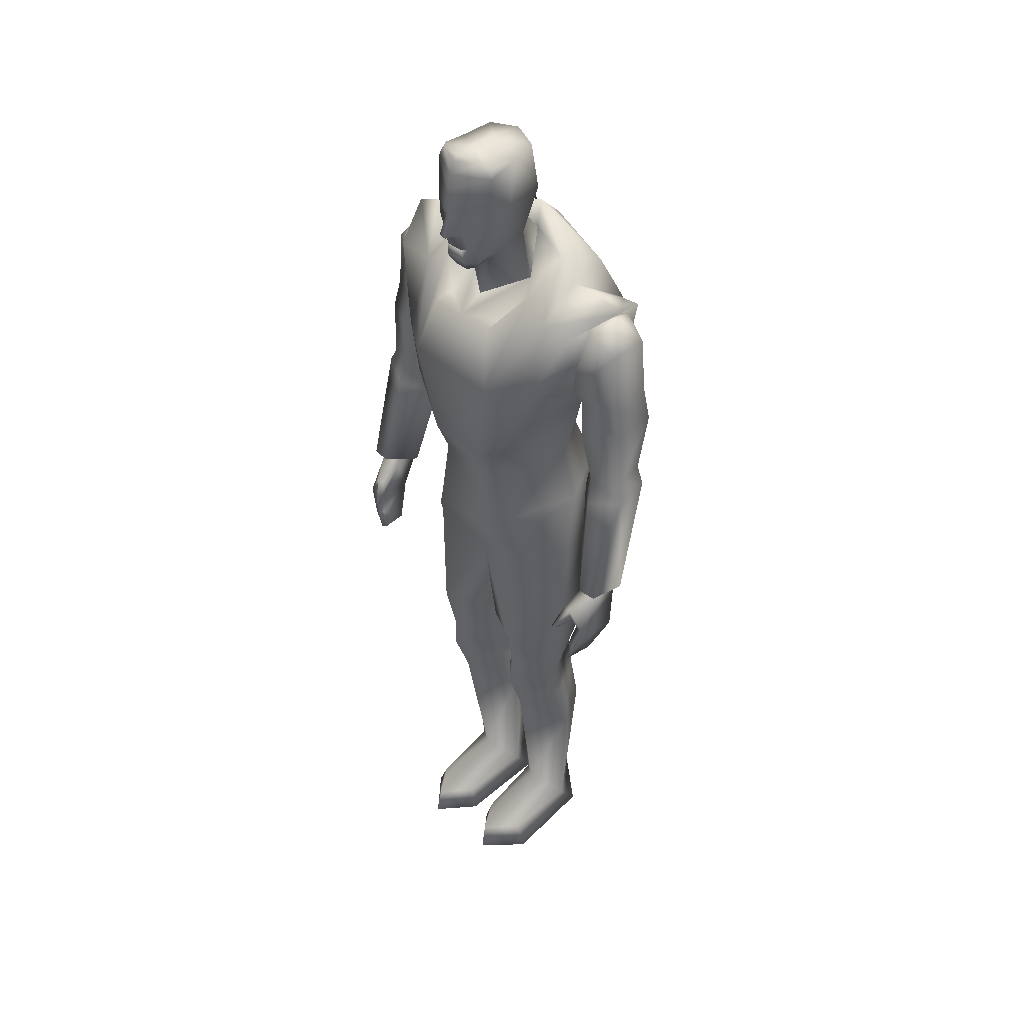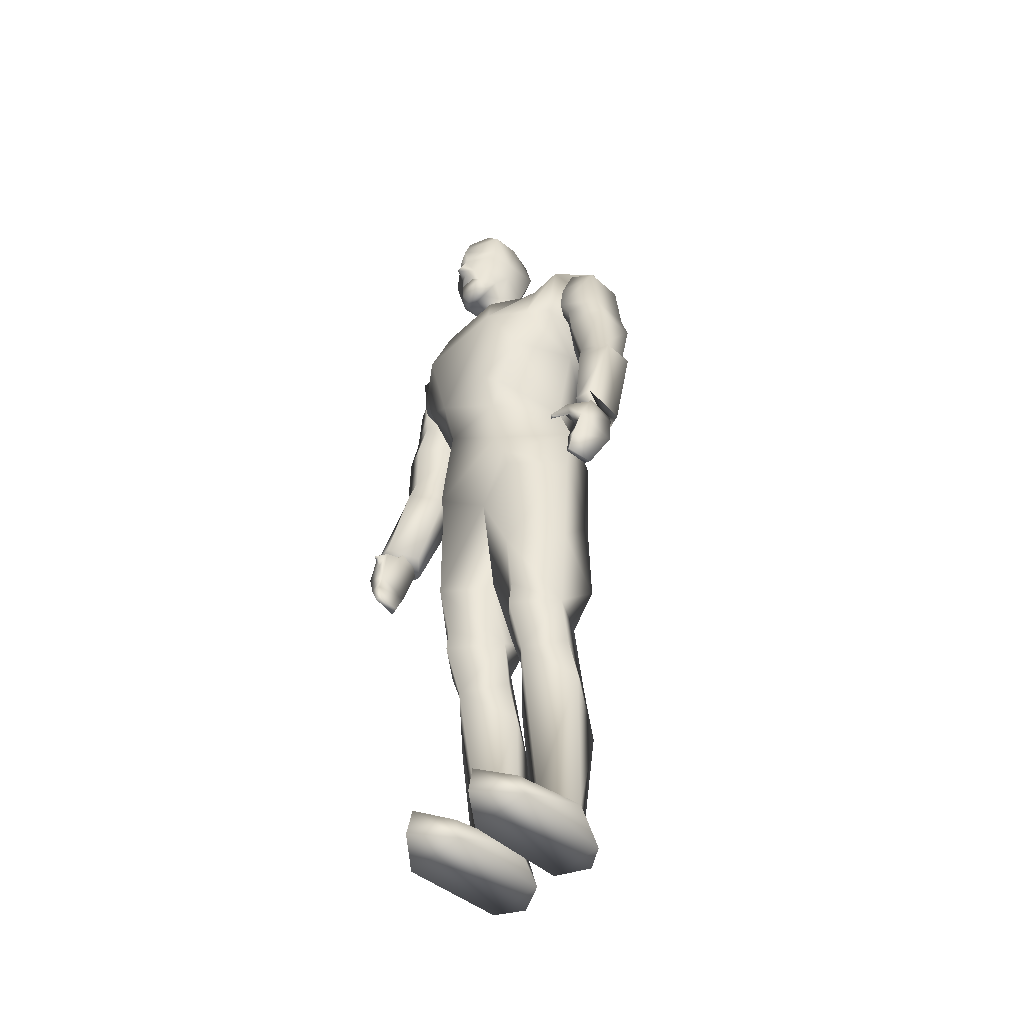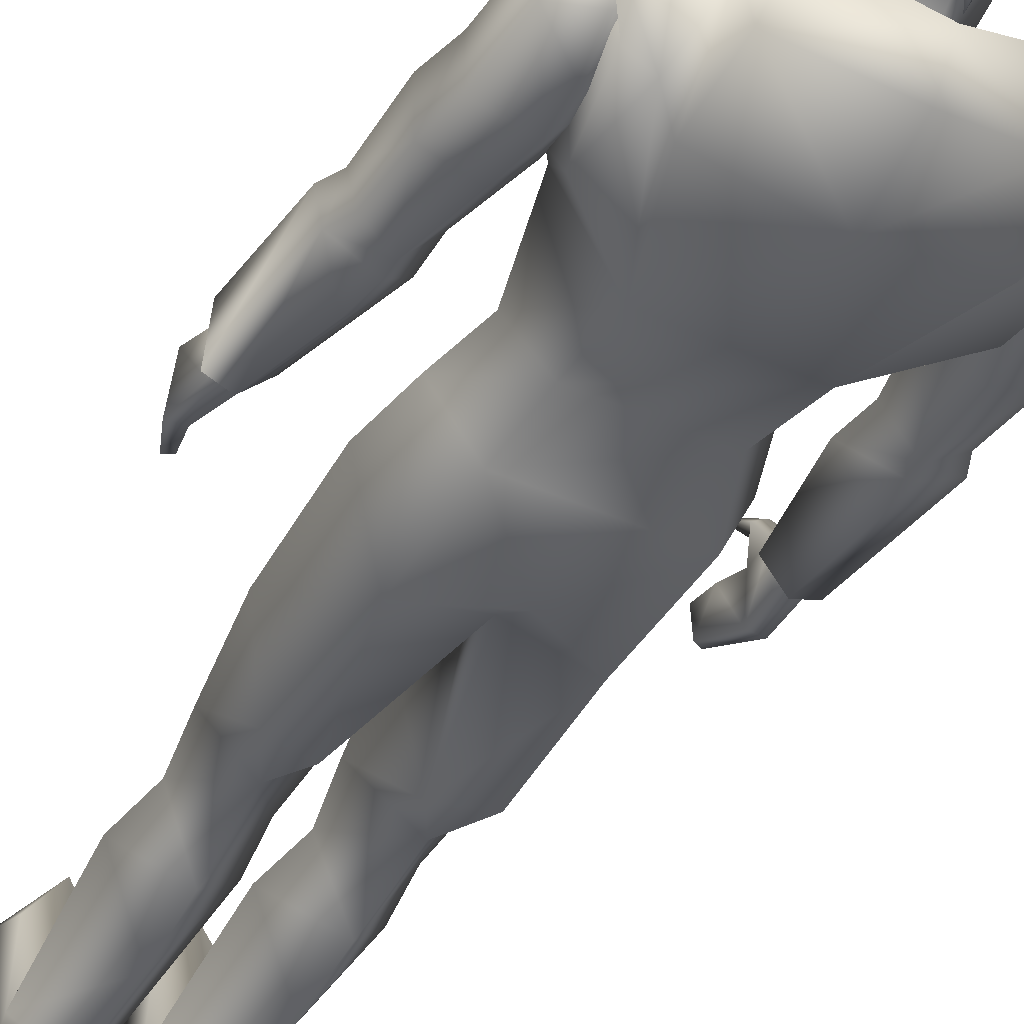
<metadata>
{"format":"obj","ext":"obj","renderer":"f3d","projection":"perspective","resolution":1024,"background":"white","views":[{"elev":42.6,"azim":44.9,"up":"+Y"},{"elev":-50.0,"azim":45.7,"up":"+Y"},{"elev":-43.5,"azim":151.8,"up":"+Z"}]}
</metadata>
<code>
o DM_Face.bmp_DM_Face.bmp-geometry
v -1.696 72.57 5.316
v -0.0261 72.46 6.045
v -0.0361 72.75 5.691
v 1.664 72.61 5.327
v -0.0761 71.51 6.345
v 2.634 71.64 5.061
v -0.0461 70.43 6.648
v 2.324 69.64 5.121
v 0.3683 68.69 6.735
v 1.974 68.58 5.515
v 0.1839 68.44 6.66
v 0.8038 66.89 6.206
v 0.3039 66.93 7.269
v 0.0139 66.63 7.089
v -0.3261 66.93 7.269
v -0.8062 66.88 6.196
v -0.1761 68.43 6.679
v -2.126 68.62 5.538
v -0.5017 68.74 6.735
v -2.516 69.63 5.15
v -2.486 71.61 5.062
v 0.0239 72.97 4.359
v -2.266 72.39 4.652
v -2.626 71.96 2.655
v -2.746 68.78 3.294
v -2.806 69.17 0.4821
v -2.306 65.59 1.464
v -0.0461 69.17 -0.5563
v -0.0461 65.84 -0.3255
v 2.154 65.54 1.46
v 2.534 61.57 1.028
v 1.444 64.25 3.411
v -0.0761 60.21 3.656
v -1.466 64.27 3.426
v -2.606 61.6 1.017
v 0.896 63.63 5.068
v 2.006 65.09 4.538
v 2.494 66.55 3.446
v 2.664 68.75 3.295
v 2.664 69.1 0.4821
v 2.554 72.16 2.649
v 1.924 72.21 0.4187
v -0.0161 72.9 2.292
v -0.0561 72.44 -0.2872
v -2.146 72.25 0.4297
v 1.526 64.34 5.168
v 0.536 63.54 5.528
v 0.876 64.46 6.058
v -0.554 63.54 5.528
v -0.844 64.45 6.058
v -1.534 64.36 5.188
v -1.126 65.5 5.766
v -2.114 65.15 4.538
v -2.066 67.27 5.586
v 0.0439 65.47 4.957
v 0.5839 65.65 4.997
v 0.6539 65.57 6.203
v 1.064 65.51 5.779
v 0.626 65.58 6.208
v -0.614 65.59 6.208
v -0.5261 65.58 4.978
v -0.6661 65.58 6.206
v -0.0161 65.56 6.251
v 0.2139 67.02 -0.113
v -0.1053 67.36 -1.425
v -0.0861 67.22 -0.0551
v -0.3361 67.01 -0.0938
v -0.5053 66.47 -1.095
v 0.3647 66.48 -1.105
v -0.0753 65.57 -2.275
v -2.566 66.58 3.432
v -0.854 63.61 4.998
v 2.354 72.36 4.632
v -0.0061 66.55 6.513
v 1.934 67.25 5.59
v -0.9861 65.47 5.239
v -0.3761 65.48 5.979
v -0.9461 65.68 5.287
v -0.3561 65.7 5.979
v 0.4039 65.49 5.991
v 0.3939 65.7 5.979
v 0.9339 65.68 5.287
v -0.954 65.52 5.228
v -0.384 65.5 6.028
v -0.994 65.73 5.078
v -0.414 65.81 6.088
v 0.406 65.5 6.028
v 0.516 65.81 6.078
v 0.986 65.73 5.078
v -0.0861 63.09 -2.356
v 0.9739 65.47 5.239
v 0.956 65.52 5.218
f 1 2 3
f 3 2 4
f 2 5 4
f 4 5 6
f 5 7 6
f 6 7 8
f 7 9 8
f 8 9 10
f 9 11 10
f 10 11 12
f 11 13 12
f 12 13 14
f 13 15 14
f 14 15 16
f 15 17 16
f 16 17 18
f 17 19 18
f 18 19 20
f 19 7 20
f 20 7 21
f 7 5 21
f 21 5 1
f 5 2 1
f 4 22 3
f 3 22 1
f 22 23 1
f 1 23 21
f 23 24 21
f 21 24 25
f 24 26 25
f 25 26 27
f 26 28 27
f 27 28 29
f 28 30 29
f 29 30 31
f 30 32 31
f 31 32 33
f 32 34 33
f 33 34 35
f 34 27 35
f 35 27 29
f 36 32 37
f 37 32 38
f 32 30 38
f 38 30 39
f 30 40 39
f 39 40 41
f 40 42 41
f 41 42 43
f 42 44 43
f 43 44 45
f 44 28 45
f 45 28 26
f 37 46 36
f 36 46 47
f 46 48 47
f 47 48 49
f 48 50 49
f 49 50 51
f 50 52 51
f 51 52 53
f 52 54 53
f 55 56 57
f 55 58 56
f 55 59 58
f 55 60 59
f 55 61 60
f 55 52 61
f 55 62 52
f 55 63 62
f 55 57 63
f 64 65 66
f 66 65 67
f 65 68 67
f 67 68 64
f 68 69 64
f 64 69 65
f 69 70 65
f 65 70 68
f 70 69 68
f 20 25 18
f 18 25 54
f 25 71 54
f 54 71 53
f 71 34 53
f 53 34 72
f 34 32 72
f 72 32 36
f 26 24 45
f 45 24 43
f 24 22 43
f 43 22 41
f 22 73 41
f 41 73 6
f 73 4 6
f 74 57 12
f 74 63 57
f 74 62 63
f 74 16 62
f 74 14 16
f 74 12 14
f 58 12 57
f 58 75 12
f 58 37 75
f 58 46 37
f 58 48 46
f 58 59 48
f 39 75 38
f 39 10 75
f 39 8 10
f 39 6 8
f 39 41 6
f 76 77 78
f 78 77 79
f 77 80 79
f 79 80 81
f 80 82 81
f 83 84 85
f 85 84 86
f 84 87 86
f 86 87 88
f 87 89 88
f 7 19 9
f 9 19 11
f 19 17 11
f 11 17 15
f 62 16 52
f 52 16 54
f 16 18 54
f 30 28 40
f 40 28 42
f 28 44 42
f 59 60 48
f 48 60 50
f 60 52 50
f 34 71 27
f 27 71 25
f 53 72 51
f 51 72 49
f 47 49 36
f 36 49 72
f 35 29 90
f 90 29 31
f 20 21 25
f 73 22 4
f 23 22 24
f 37 38 75
f 12 75 10
f 15 13 11
f 56 58 57
f 61 52 60
f 80 91 82
f 89 87 92
o DM_Base.bmp_DM_Base.bmp-geometry
v 12.04 39.28 3.104
v 12.36 37.26 3.805
v 11.99 38.77 1.144
v 12.34 36.67 1.485
v 12.54 34.34 5.131
v 12.67 33.6 2.091
v 11.87 32.32 5.378
v 11.55 30.76 3.295
v 11.27 30.86 5.34
v 11.02 31.01 3.338
v 10.9 31.04 5.154
v 11.2 32.5 5.248
v 11.51 34.26 4.674
v 11.42 35.16 5.199
v 11.35 36.28 5.44
v 10.58 34.74 6.458
v 10.58 36.14 5.092
v 10.29 34.65 6.244
v 10.63 34.55 6.225
v -11.57 38.72 1.252
v -11.91 36.62 1.599
v -11.93 37.21 3.919
v -12.12 34.29 5.245
v -12.23 33.56 2.202
v -11.42 32.28 5.487
v -11.1 30.72 3.413
v -10.84 30.81 5.45
v -10.59 30.97 3.447
v -10.47 31 5.263
v -10.78 32.47 5.263
v -11.08 34.22 4.777
v -10.99 35.12 5.307
v -10.91 36.24 5.55
v -10.15 34.7 6.562
v -10.16 36.1 5.192
v -9.863 34.6 6.363
v -10.18 34.51 6.342
v 11.43 59.22 -1.414
v 10.11 61.22 0.0663
v 11.43 59.25 1.546
v 9.433 60.45 2.106
v 9.497 61.06 0.0563
v 7.279 60.38 0.0663
v 9.439 60.4 -1.984
v 6.954 55.71 0.0763
v 9.051 57.69 -2.684
v 9.042 55.19 -2.714
v 11.74 54.8 -1.584
v 11.72 54.81 1.636
v 8.81 55.66 3.036
v -8.374 55.61 3.153
v -10.89 59.21 1.663
v -11.15 54.86 1.753
v -11.17 54.86 -1.477
v -10.89 59.19 -1.307
v -8.612 55.14 -2.607
v -8.613 57.64 -2.567
v -6.424 55.71 0.1832
v -9.003 60.36 -1.867
v -6.357 60.08 0.1732
v -9.067 61.02 0.1632
v -9.008 60.41 2.213
v -9.715 61.17 0.1732
v -8.071 44.91 0.9742
v -11.01 37.07 0.8698
v -10.31 44.04 -1.345
v -12.37 46.79 -0.6338
v -12.4 37.15 1.321
v -12.55 46.35 1.958
v -12.36 37.85 4.373
v -11.01 37.91 4.527
v -9.597 37.41 2.222
v -10.26 45.74 3.097
v 10.7 45.78 2.988
v 8.51 44.95 0.8619
v 11.45 37.95 4.419
v 10.02 37.46 2.109
v 11.45 37.11 0.7516
v 12.79 37.89 4.266
v 12.98 46.4 1.842
v 12.83 37.2 1.203
v 12.81 46.83 -0.7479
v 10.75 44.09 -1.455
v 10.44 47.56 -1.744
v 12.27 52.41 -1.674
v 12.21 48.13 -0.8137
v 12.41 47.64 1.726
v 12.3 52.36 1.796
v 10.44 47.71 2.446
v 9.814 51.8 2.936
v 7.635 52.23 0.0863
v 9.296 54.61 2.546
v -8.861 54.57 2.663
v -7.25 52.18 0.1932
v -9.434 51.76 3.043
v -9.995 47.66 2.563
v -11.78 52.31 1.913
v -11.98 47.59 1.833
v -11.75 52.36 -1.567
v -11.77 48.08 -0.6968
v -10 47.5 -1.627
v -3.807 26.92 4.623
v -0.0561 35.1 3.652
v -3.908 36.79 4.592
v -0.1983 26.11 2.563
v -0.5034 21.46 0.7072
v -3.64 22.9 3.741
v -6.284 21.46 0.7518
v -6.759 28.14 1.069
v -6.946 37.01 0.8719
v 3.706 26.93 4.624
v 3.665 36.49 4.588
v 6.854 36.8 0.8918
v 6.536 28.06 1.074
v 5.676 21.51 0.7533
v 3.364 22.91 3.739
v 0.1831 21.48 0.7029
v 0.1373 26.05 2.565
v 7.541 59.88 -3.629
v 6.394 58.78 -4.901
v 5.904 62.23 0.0746
v 4.024 51.56 -4.423
v 8.168 54.97 -3.458
v 9.161 60.33 -3.395
v 10.41 61.88 0.1033
v 8.251 62.71 0.1945
v -3.806 37.85 4.912
v -6.646 41.96 -0.0881
v -3.156 40.02 5.192
v 2.944 40.02 5.202
v 3.634 37.82 4.912
v -2.26 25.15 -3.42
v -4.576 34.72 -3.948
v -0.0562 34.83 -2.798
v -5.065 26 -3.494
v -3.635 22.64 -3.005
v 4.414 34.79 -3.948
v 6.564 41.9 -0.0882
v 4.484 42.57 -4.278
v -0.0662 37.54 -4.798
v -4.646 42.58 -4.268
v -0.0161 58.83 -6.063
v -0.0761 63.51 -4.562
v 5.704 62.64 -3.071
v -5.526 62.66 -3.102
v -6.216 58.8 -4.931
v -3.806 51.58 -4.454
v 0.0339 59.39 5.795
v -2.646 59.41 4.063
v -2.566 59.39 5.785
v -4.086 61.79 3.021
v -2.606 61.6 1.017
v -4.596 64.13 0.1498
v -0.0861 63.09 -2.356
v 0.0239 65.44 -2.626
v 4.824 64.02 0.1835
v 11.67 33.63 2.154
v 11.13 36.51 1.473
v 10.84 37.09 3.544
v -11.24 33.59 2.258
v -10.41 37.05 3.66
v -10.7 36.46 1.589
v 2.15 25.16 -3.423
v 3.354 22.66 -2.997
v 4.974 26.01 -3.496
v -7.352 59.9 -3.655
v -5.896 62.32 0.0416
v -8.221 62.96 0.161
v -10.2 62.03 0.0736
v -9.146 60.35 -3.43
v -8.194 55 -3.493
v 8.671 47.72 0.4563
v 9.709 52.4 -2.524
v -3.276 12.5 -4.847
v -3.421 16.99 -3.99
v -0.3206 14.16 -0.3963
v -6.13 14.11 -0.3541
v -5.248 2.847 -1.051
v -2.863 4.421 -4.016
v -0.8053 2.745 -1.082
v -2.999 2.497 6.942
v -0.799 0.1969 4.542
v -1.359 2.187 4.432
v -0.859 0.1969 -2.828
v -3.249 0.1969 -4.068
v -5.189 0.1969 -2.838
v 10.78 39.05 2.427
v 3.186 12.53 -4.851
v 0.2162 14.19 -0.3985
v 3.21 17 -3.99
v 0.7107 2.761 -1.079
v 2.763 4.441 -4.016
v 5.192 2.773 -1.045
v 6.037 14.13 -0.3535
v 0.7651 0.2169 -2.828
v 3.155 0.2069 -4.068
v 4.975 0.2069 -2.878
v 5.545 0.1869 4.522
v 4.775 2.237 4.462
v 2.915 2.517 6.942
v 5.554 51.04 5.286
v 3.724 55.13 7.058
v 2.464 47.91 6.464
v -2.256 47.92 6.424
v -3.536 55.15 7.027
v -5.356 51.06 5.245
v -6.316 54.94 5.055
v 6.114 60.22 3.455
v 8.685 60.39 3.458
v 6.534 54.92 5.086
v -5.496 45.52 0.2214
v -2.446 44.98 5.112
v 2.504 44.97 5.15
v 5.544 45.47 0.2554
v -3.496 46.33 -3.058
v 3.704 46.25 -3.027
v -3.416 47.19 5
v 3.454 47.4 5.03
v 7.184 52.07 0.2969
v -7.006 52.08 0.2659
v -7.925 55.08 3.668
v -8.678 60.4 3.432
v -5.866 60.26 3.424
v -7.496 53.03 0.1271
v 10.51 46.74 -1.903
v 2.744 59.37 5.815
v 4.264 61.77 3.052
v -9.324 52.35 -2.417
v -8.236 47.67 0.5632
v -10.06 46.69 -1.783
v -10.35 39.01 2.528
v -3.079 0.2469 7.342
v -5.649 0.1669 4.522
v 2.534 61.57 1.028
v 2.634 59.43 4.072
v -0.0761 60.21 3.656
v 9.047 57.73 2.936
v -0.9873 18.05 -0.192
v -3.439 16.9 2.616
v -3.039 4.567 0.6117
v -4.829 2.307 4.462
v -5.638 18.05 -0.1502
v -3.562 20.76 3.96
v -8.619 57.68 3.043
v 3.22 16.91 2.624
v 0.6968 18.06 -0.1882
v 3.256 20.71 3.96
v 5.348 18.07 -0.1531
v 2.705 4.587 0.6117
v 0.6951 0.2169 4.542
v 1.265 2.207 4.432
v 2.985 0.2669 7.342
v 8.003 55.06 3.703
v 7.714 52.85 0.1164
v -11.61 39.23 3.222
f 93 94 95
f 95 94 96
f 94 97 96
f 96 97 98
f 97 99 98
f 98 99 100
f 99 101 100
f 100 101 102
f 101 103 102
f 102 103 104
f 103 99 104
f 104 99 105
f 99 97 105
f 105 97 106
f 97 107 106
f 106 107 108
f 107 109 108
f 108 109 110
f 109 106 110
f 110 106 111
f 106 108 111
f 111 108 110
f 112 113 114
f 114 113 115
f 113 116 115
f 115 116 117
f 116 118 117
f 117 118 119
f 118 120 119
f 119 120 121
f 120 122 121
f 121 122 117
f 122 123 117
f 117 123 115
f 123 124 115
f 115 124 125
f 124 126 125
f 125 126 127
f 126 128 127
f 127 128 124
f 128 129 124
f 124 129 126
f 129 128 126
f 130 131 132
f 132 131 133
f 131 134 133
f 133 134 135
f 134 136 135
f 135 136 137
f 136 138 137
f 137 138 139
f 138 130 139
f 139 130 140
f 130 132 140
f 140 132 141
f 132 142 141
f 143 144 145
f 145 144 146
f 144 147 146
f 146 147 148
f 147 149 148
f 148 149 150
f 149 151 150
f 150 151 152
f 151 153 152
f 152 153 154
f 153 155 154
f 154 155 144
f 155 147 144
f 156 157 158
f 158 157 159
f 157 160 159
f 159 160 161
f 160 162 161
f 161 162 163
f 162 157 163
f 163 157 164
f 157 156 164
f 164 156 163
f 156 165 163
f 163 165 161
f 166 167 168
f 168 167 169
f 167 170 169
f 169 170 168
f 170 171 168
f 168 171 172
f 171 173 172
f 172 173 174
f 173 170 174
f 174 170 175
f 170 167 175
f 176 177 178
f 178 177 179
f 177 180 179
f 179 180 181
f 180 182 181
f 181 182 183
f 182 184 183
f 183 184 137
f 184 142 137
f 143 185 150
f 150 185 186
f 185 187 186
f 186 187 188
f 187 189 188
f 188 189 190
f 189 191 190
f 190 191 192
f 191 193 192
f 194 195 196
f 194 197 195
f 194 198 197
f 194 199 198
f 194 200 199
f 194 201 200
f 194 202 201
f 194 196 202
f 203 204 195
f 203 205 204
f 203 206 205
f 203 207 206
f 203 208 207
f 203 209 208
f 203 210 209
f 203 195 210
f 211 212 213
f 211 214 212
f 211 215 214
f 211 216 215
f 211 217 216
f 211 218 217
f 211 213 218
f 219 220 202
f 219 221 220
f 219 222 221
f 219 223 222
f 219 195 223
f 219 196 195
f 219 202 196
f 224 225 226
f 224 227 225
f 224 228 227
f 224 198 228
f 224 197 198
f 224 195 197
f 224 226 195
f 205 229 230
f 230 229 231
f 229 232 231
f 231 232 233
f 232 225 233
f 233 225 220
f 225 202 220
f 234 235 236
f 234 237 235
f 234 238 237
f 234 239 238
f 234 214 239
f 234 212 214
f 234 236 212
f 240 241 242
f 242 241 243
f 241 244 243
f 243 244 245
f 244 246 245
f 245 246 247
f 246 248 247
f 249 98 102
f 249 96 98
f 249 250 96
f 249 251 250
f 249 105 251
f 249 104 105
f 249 102 104
f 252 120 116
f 252 122 120
f 252 123 122
f 252 253 123
f 252 254 253
f 252 113 254
f 252 116 113
f 255 226 229
f 255 195 226
f 255 210 195
f 255 209 210
f 255 256 209
f 255 257 256
f 255 229 257
f 258 259 237
f 258 260 259
f 258 261 260
f 258 262 261
f 258 263 262
f 258 239 263
f 181 183 264
f 264 183 176
f 183 265 176
f 176 265 177
f 265 139 177
f 177 139 140
f 266 267 268
f 266 269 267
f 266 270 269
f 266 271 270
f 266 272 271
f 266 268 272
f 273 274 275
f 275 274 272
f 274 276 272
f 272 276 271
f 276 277 271
f 271 277 278
f 96 250 95
f 95 250 279
f 250 251 279
f 279 251 94
f 251 107 94
f 94 107 97
f 193 159 192
f 192 159 190
f 159 161 190
f 190 161 188
f 161 165 188
f 188 165 156
f 280 281 282
f 280 283 281
f 280 284 283
f 280 285 284
f 280 286 285
f 280 282 286
f 287 284 288
f 288 284 289
f 284 285 289
f 289 285 290
f 285 291 290
f 290 291 292
f 293 294 295
f 295 294 296
f 294 297 296
f 296 297 298
f 297 299 298
f 300 218 213
f 300 217 218
f 300 301 217
f 300 302 301
f 300 294 302
f 220 221 303
f 303 221 304
f 221 222 304
f 304 222 305
f 222 306 305
f 220 307 233
f 233 307 231
f 307 308 231
f 231 308 230
f 308 306 230
f 303 304 309
f 309 304 296
f 304 305 296
f 296 305 295
f 305 310 295
f 303 239 307
f 307 239 308
f 239 214 308
f 308 214 306
f 214 311 306
f 299 312 298
f 299 313 312
f 299 314 313
f 299 315 314
f 299 297 315
f 259 315 245
f 245 315 243
f 315 297 243
f 243 297 242
f 297 240 242
f 312 313 316
f 316 313 263
f 313 314 263
f 263 314 262
f 314 261 262
f 179 174 178
f 178 174 176
f 174 317 176
f 176 317 167
f 317 175 167
f 240 294 318
f 318 294 319
f 294 300 319
f 319 300 248
f 300 213 248
f 193 320 186
f 186 320 148
f 320 191 148
f 148 191 146
f 191 145 146
f 188 156 321
f 321 156 193
f 156 322 193
f 193 322 159
f 322 158 159
f 112 323 254
f 254 323 253
f 323 114 253
f 253 114 125
f 114 115 125
f 324 325 274
f 274 325 276
f 325 278 276
f 276 278 277
f 213 236 248
f 248 236 247
f 236 235 247
f 247 235 237
f 319 326 327
f 327 326 240
f 326 328 240
f 240 328 244
f 176 167 264
f 264 167 181
f 167 166 181
f 181 166 172
f 329 133 137
f 329 132 133
f 329 142 132
f 329 137 142
f 140 141 177
f 177 141 180
f 141 184 180
f 180 184 182
f 223 230 222
f 223 205 230
f 223 204 205
f 223 195 204
f 330 331 268
f 268 331 332
f 331 269 332
f 332 269 270
f 332 275 272
f 332 273 275
f 332 333 273
f 332 270 333
f 274 273 324
f 324 273 325
f 273 333 325
f 325 333 270
f 331 200 334
f 331 335 200
f 331 198 335
f 331 330 198
f 228 334 200
f 228 267 334
f 228 330 267
f 228 198 330
f 336 150 154
f 336 143 150
f 336 144 143
f 336 154 144
f 337 209 338
f 337 339 209
f 337 207 339
f 337 340 207
f 256 338 209
f 256 282 338
f 256 340 282
f 256 207 340
f 283 341 281
f 281 341 337
f 341 286 337
f 337 286 340
f 283 342 343
f 343 342 292
f 342 344 292
f 292 344 290
f 341 291 285
f 341 292 291
f 341 343 292
f 341 283 343
f 301 302 345
f 345 302 311
f 302 293 311
f 314 315 261
f 261 315 260
f 315 259 260
f 138 136 130
f 130 136 131
f 136 134 131
f 200 201 227
f 227 201 225
f 201 202 225
f 106 109 105
f 105 109 251
f 109 107 251
f 153 151 155
f 155 151 147
f 151 149 147
f 191 189 145
f 145 189 185
f 189 187 185
f 125 127 253
f 253 127 123
f 127 124 123
f 205 206 229
f 229 206 257
f 206 207 257
f 289 290 287
f 287 290 342
f 290 344 342
f 301 345 216
f 216 345 215
f 345 346 215
f 246 326 248
f 248 326 319
f 319 327 318
f 318 327 240
f 345 311 346
f 346 311 215
f 237 238 258
f 258 238 239
f 309 298 303
f 303 298 312
f 310 306 293
f 293 306 311
f 247 237 245
f 245 237 259
f 265 183 139
f 139 183 137
f 174 179 172
f 172 179 181
f 229 226 232
f 232 226 225
f 198 199 335
f 335 199 200
f 271 278 270
f 270 278 325
f 188 321 186
f 186 321 193
f 112 114 347
f 347 114 323
f 209 339 208
f 208 339 207
f 284 287 283
f 283 287 342
f 215 311 214
f 263 239 312
f 293 302 294
f 212 236 213
f 295 310 293
f 303 307 220
f 230 306 222
f 306 310 305
f 312 239 303
f 298 309 296
f 312 316 263
f 244 241 240
f 133 135 137
f 172 166 168
f 141 142 184
f 175 317 174
f 267 330 268
f 272 268 332
f 334 269 331
f 227 228 200
f 269 334 267
f 294 240 297
f 98 100 102
f 279 94 93
f 103 101 99
f 173 170 171
f 320 193 191
f 154 150 152
f 186 148 150
f 322 156 158
f 145 185 143
f 116 120 118
f 254 113 112
f 121 117 119
f 160 157 162
f 281 337 338
f 282 281 338
f 286 341 285
f 257 207 256
f 286 282 340
f 216 217 301
f 288 289 287

</code>
